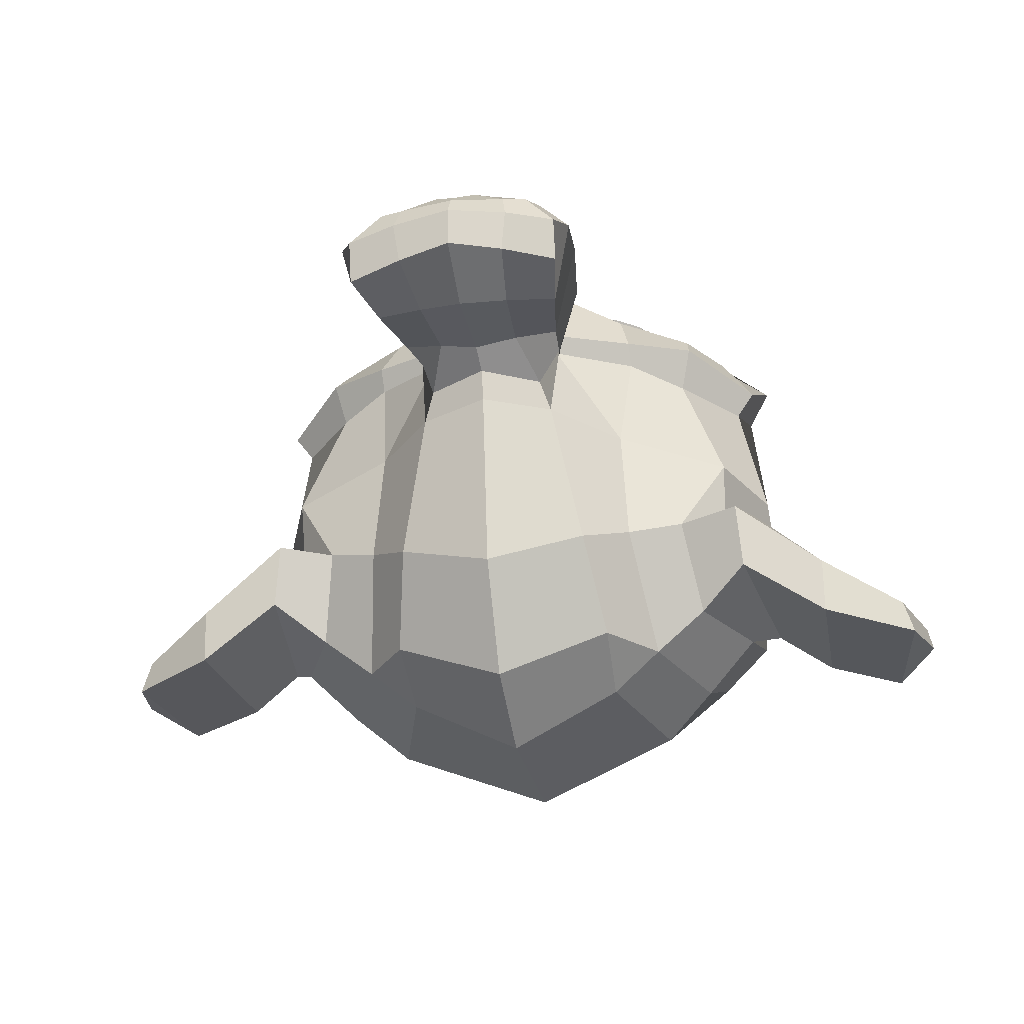
<metadata>
{"format":"obj","ext":"obj","renderer":"f3d","projection":"perspective","resolution":1024,"background":"white","views":[{"elev":-26.3,"azim":11.8,"up":"+Z"}]}
</metadata>
<code>
o Suzanne
v 0.4688 0.2422 0.746
v 0.4375 0.1641 0.7538
v 0.5 0.09375 0.6757
v 0.5625 0.2422 0.6601
v -0.5 0.09375 0.6757
v -0.4375 0.1641 0.7538
v -0.4688 0.2422 0.746
v -0.5625 0.2422 0.6601
v 0.5469 0.05469 0.5663
v 0.625 0.2422 0.5507
v -0.5469 0.05469 0.5663
v -0.625 0.2422 0.5507
v 0.3516 0.03125 0.7069
v 0.3516 -0.02344 0.6054
v -0.3516 -0.02344 0.6054
v -0.3516 0.03125 0.7069
v 0.3516 0.1328 0.7694
v -0.3516 0.1328 0.7694
v 0.2734 0.1641 0.7851
v 0.2031 0.09375 0.7304
v -0.2031 0.09375 0.7304
v -0.2734 0.1641 0.7851
v 0.1562 0.05469 0.6366
v -0.1562 0.05469 0.6366
v 0.1406 0.2422 0.7304
v 0.07812 0.2422 0.6444
v -0.07812 0.2422 0.6444
v -0.1406 0.2422 0.7304
v 0.2422 0.2422 0.7851
v -0.2422 0.2422 0.7851
v 0.2734 0.3281 0.7851
v 0.2031 0.3906 0.7304
v -0.2031 0.3906 0.7304
v -0.2734 0.3281 0.7851
v 0.1562 0.4375 0.6366
v -0.1562 0.4375 0.6366
v 0.3516 0.4531 0.7069
v 0.3516 0.5156 0.6054
v -0.3516 0.5156 0.6054
v -0.3516 0.4531 0.7069
v 0.3516 0.3594 0.7694
v -0.3516 0.3594 0.7694
v 0.4375 0.3281 0.7538
v 0.5 0.3906 0.6757
v -0.5 0.3906 0.6757
v -0.4375 0.3281 0.7538
v 0.5469 0.4375 0.5663
v -0.5469 0.4375 0.5663
v 0.4453 0.3359 0.7694
v 0.4766 0.2422 0.7616
v -0.4453 0.3359 0.7694
v -0.4766 0.2422 0.7616
v 0.3516 0.375 0.7929
v -0.3516 0.375 0.7929
v 0.2656 0.3359 0.8085
v -0.2656 0.3359 0.8085
v 0.2266 0.2422 0.8085
v -0.2266 0.2422 0.8085
v 0.2656 0.1562 0.8085
v -0.2656 0.1562 0.8085
v 0.3516 0.1172 0.7929
v -0.3516 0.1172 0.7929
v 0.4453 0.1562 0.7694
v -0.4453 0.1562 0.7694
v 0.3516 0.2422 0.8163
v -0.3516 0.2422 0.8163
v 0.1797 -0.9688 0.5547
v 0.1641 -0.9297 0.6328
v 0 -0.9453 0.6406
v 0 -0.9844 0.5781
v -0.1641 -0.9297 0.6328
v -0.1797 -0.9688 0.5547
v 0.3281 -0.9453 0.5234
v 0.2344 -0.9141 0.6328
v -0.2344 -0.9141 0.6328
v -0.3281 -0.9453 0.5234
v 0.3672 -0.8906 0.5312
v 0.2656 -0.8203 0.6641
v -0.2656 -0.8203 0.6641
v -0.3672 -0.8906 0.5312
v 0.3516 -0.6953 0.5703
v 0.25 -0.7031 0.6875
v -0.25 -0.7031 0.6875
v -0.3516 -0.6953 0.5703
v 0.3125 -0.4375 0.5703
v 0.2109 -0.4453 0.7109
v -0.2109 -0.4453 0.7109
v -0.3125 -0.4375 0.5703
v 0.2031 -0.1875 0.5625
v 0.4375 -0.1406 0.5312
v 0.3984 -0.04688 0.6719
v 0.125 -0.1016 0.8125
v -0.3984 -0.04688 0.6719
v -0.4375 -0.1406 0.5312
v -0.2031 -0.1875 0.5625
v -0.125 -0.1016 0.8125
v 0.6328 -0.03906 0.5391
v 0.6172 0.05469 0.625
v -0.6172 0.05469 0.625
v -0.6328 -0.03906 0.5391
v 0.8281 0.1484 0.4453
v 0.7266 0.2031 0.6016
v -0.7266 0.2031 0.6016
v -0.8281 0.1484 0.4453
v 0.8594 0.4297 0.5938
v 0.7422 0.375 0.6562
v -0.7422 0.375 0.6562
v -0.8594 0.4297 0.5938
v 0.7109 0.4844 0.625
v 0.6875 0.4141 0.7266
v -0.6875 0.4141 0.7266
v -0.7109 0.4844 0.625
v 0.4922 0.6016 0.6875
v 0.4375 0.5469 0.7969
v -0.4375 0.5469 0.7969
v -0.4922 0.6016 0.6875
v 0.3203 0.7578 0.7344
v 0.3125 0.6406 0.8359
v -0.3125 0.6406 0.8359
v -0.3203 0.7578 0.7344
v 0.1562 0.7188 0.7578
v 0.2031 0.6172 0.8516
v -0.2031 0.6172 0.8516
v -0.1562 0.7188 0.7578
v 0.0625 0.4922 0.75
v 0.1016 0.4297 0.8438
v -0.1016 0.4297 0.8438
v -0.0625 0.4922 0.75
v 0 0.4297 0.7422
v 0 0.3516 0.8203
v 0.1641 0.4141 0.7734
v 0.25 0.4688 0.7578
v -0.25 0.4688 0.7578
v -0.1641 0.4141 0.7734
v 0.3281 0.4766 0.7422
v -0.3281 0.4766 0.7422
v 0.4297 0.4375 0.7188
v -0.4297 0.4375 0.7188
v 0.6016 0.375 0.6641
v -0.6016 0.375 0.6641
v 0.6406 0.2969 0.6484
v -0.6406 0.2969 0.6484
v 0.625 0.1875 0.6484
v -0.625 0.1875 0.6484
v 0.4922 0.0625 0.6719
v -0.4922 0.0625 0.6719
v 0.375 0.01562 0.7031
v -0.375 0.01562 0.7031
v 0.2031 0.09375 0.7422
v -0.2031 0.09375 0.7422
v 0.1641 0.1406 0.75
v 0 0.04688 0.7266
v -0.1641 0.1406 0.75
v 0.125 0.3047 0.7656
v -0.125 0.3047 0.7656
v 0 0.2109 0.7656
v 0.1328 0.2109 0.7578
v -0.1328 0.2109 0.7578
v 0.0625 -0.8828 0.6953
v 0 -0.8906 0.6875
v -0.0625 -0.8828 0.6953
v 0.1172 -0.8359 0.7109
v -0.1172 -0.8359 0.7109
v 0.1094 -0.7188 0.7344
v -0.1094 -0.7188 0.7344
v 0.07812 -0.4453 0.75
v 0.1172 -0.6875 0.7344
v -0.1172 -0.6875 0.7344
v -0.07812 -0.4453 0.75
v 0.08594 -0.2891 0.7422
v 0 -0.3281 0.7422
v 0 -0.4453 0.75
v -0.08594 -0.2891 0.7422
v 0 -0.6797 0.7344
v 0 -0.7656 0.7344
v 0.125 -0.2266 0.75
v 0.1328 -0.2266 0.7969
v 0.09375 -0.2734 0.7812
v -0.09375 -0.2734 0.7812
v -0.1328 -0.2266 0.7969
v -0.125 -0.2266 0.75
v 0.1016 -0.1484 0.7422
v 0.1094 -0.1328 0.7812
v -0.1094 -0.1328 0.7812
v -0.1016 -0.1484 0.7422
v 0 -0.1406 0.7422
v 0.03906 -0.125 0.7812
v -0.03906 -0.125 0.7812
v 0 -0.1953 0.75
v 0 -0.1875 0.7969
v 0 -0.3203 0.7812
v 0.07812 -0.25 0.8047
v 0 -0.2891 0.8047
v -0.07812 -0.25 0.8047
v 0 -0.2031 0.8281
v 0.04688 -0.1484 0.8125
v -0.04688 -0.1484 0.8125
v 0.09375 -0.1562 0.8125
v -0.09375 -0.1562 0.8125
v 0.1094 -0.2266 0.8281
v -0.1094 -0.2266 0.8281
v 0.1641 -0.2422 0.7109
v -0.1641 -0.2422 0.7109
v 0.1797 -0.3125 0.7109
v -0.1797 -0.3125 0.7109
v 0.2578 -0.3125 0.5547
v -0.2578 -0.3125 0.5547
v 0.2344 -0.25 0.5547
v -0.2344 -0.25 0.5547
v 0 -0.7734 0.7188
v 0.09375 -0.7422 0.7266
v -0.09375 -0.7422 0.7266
v 0.09375 -0.8203 0.7109
v -0.09375 -0.8203 0.7109
v 0.04688 -0.8672 0.6875
v -0.04688 -0.8672 0.6875
v 0 -0.875 0.6875
v 0.04688 -0.8516 0.6328
v 0 -0.8594 0.6328
v -0.04688 -0.8516 0.6328
v 0.09375 -0.8125 0.6406
v -0.09375 -0.8125 0.6406
v 0.09375 -0.75 0.6641
v -0.09375 -0.75 0.6641
v 0 -0.7812 0.6562
v 0.1875 0.1562 0.7734
v 0.1719 0.2188 0.7812
v -0.1875 0.1562 0.7734
v -0.1719 0.2188 0.7812
v 0.1797 0.2969 0.7812
v -0.1797 0.2969 0.7812
v 0.2109 0.375 0.7812
v -0.2109 0.375 0.7812
v 0.2266 0.1094 0.7812
v -0.2266 0.1094 0.7812
v 0.375 0.0625 0.7422
v -0.375 0.0625 0.7422
v 0.4766 0.1016 0.7188
v -0.4766 0.1016 0.7188
v 0.5781 0.1953 0.6797
v -0.5781 0.1953 0.6797
v 0.5859 0.2891 0.6875
v -0.5859 0.2891 0.6875
v 0.5625 0.3516 0.6953
v -0.5625 0.3516 0.6953
v 0.4219 0.3984 0.7734
v -0.4219 0.3984 0.7734
v 0.3359 0.4297 0.7578
v -0.3359 0.4297 0.7578
v 0.2734 0.4219 0.7734
v -0.2734 0.4219 0.7734
v 0.2344 0.3594 0.7578
v 0.2812 0.3984 0.7656
v -0.2344 0.3594 0.7578
v -0.2812 0.3984 0.7656
v 0.3359 0.4062 0.75
v -0.3359 0.4062 0.75
v 0.4141 0.3906 0.75
v -0.4141 0.3906 0.75
v 0.5312 0.3359 0.6797
v -0.5312 0.3359 0.6797
v 0.5547 0.2812 0.6719
v -0.5547 0.2812 0.6719
v 0.5469 0.2109 0.6719
v -0.5469 0.2109 0.6719
v 0.4609 0.1172 0.7031
v -0.4609 0.1172 0.7031
v 0.375 0.08594 0.7266
v -0.375 0.08594 0.7266
v 0.2422 0.125 0.7578
v -0.2422 0.125 0.7578
v 0.2031 0.1719 0.75
v -0.2031 0.1719 0.75
v 0.1953 0.2969 0.7578
v -0.1953 0.2969 0.7578
v 0.1953 0.2266 0.75
v -0.1953 0.2266 0.75
v 0.1094 0.4609 0.6094
v 0 0.4062 0.6016
v -0.1094 0.4609 0.6094
v 0.1953 0.6641 0.6172
v -0.1953 0.6641 0.6172
v 0.3359 0.6875 0.5938
v -0.3359 0.6875 0.5938
v 0.4844 0.5547 0.5547
v -0.4844 0.5547 0.5547
v 0.6797 0.4531 0.4922
v -0.6797 0.4531 0.4922
v 0.7969 0.4062 0.4609
v -0.7969 0.4062 0.4609
v 0.7734 0.1641 0.375
v -0.7734 0.1641 0.375
v 0.6016 -0 0.4141
v -0.6016 -0 0.4141
v 0.4375 -0.09375 0.4688
v -0.4375 -0.09375 0.4688
v 0 -0.5703 0.3203
v 0 -0.4844 0.2812
v 0.1797 -0.4141 0.2578
v 0.125 -0.5391 0.3594
v -0.1797 -0.4141 0.2578
v -0.125 -0.5391 0.3594
v 0 -0.8047 0.3438
v 0.1406 -0.7578 0.3672
v -0.1406 -0.7578 0.3672
v 0 -0.9766 0.4609
v 0.1641 -0.9453 0.4375
v -0.1641 -0.9453 0.4375
v 0.3281 -0.9141 0.3984
v -0.3281 -0.9141 0.3984
v 0.2891 -0.7109 0.3828
v -0.2891 -0.7109 0.3828
v 0.25 -0.5 0.3906
v -0.25 -0.5 0.3906
v 0.2344 -0.3516 0.4062
v -0.2344 -0.3516 0.4062
v 0.2188 -0.2812 0.4297
v 0.2109 -0.2266 0.4688
v -0.2109 -0.2266 0.4688
v -0.2188 -0.2812 0.4297
v 0.2031 -0.1719 0.5
v -0.2031 -0.1719 0.5
v 0 0.07031 -0.8281
v 0.3359 0.05469 -0.6641
v 0.3438 -0.1484 -0.5391
v 0 -0.1953 -0.6719
v -0.3438 -0.1484 -0.5391
v -0.3359 0.05469 -0.6641
v 0.2969 -0.3125 -0.2656
v 0 -0.3828 -0.3516
v -0.2969 -0.3125 -0.2656
v 0.2109 -0.3906 0.1641
v 0 -0.4609 0.1875
v -0.2109 -0.3906 0.1641
v 0.7344 -0.04688 0.07031
v 0.8516 0.2344 0.05469
v -0.7344 -0.04688 0.07031
v -0.8516 0.2344 0.05469
v 0 0.5625 -0.8516
v 0.4609 0.4375 -0.7031
v -0.4609 0.4375 -0.7031
v 0 0.8984 0.2891
v 0.4531 0.8516 0.2344
v 0.4531 0.9297 -0.07031
v 0 0.9844 -0.07812
v -0.4531 0.9297 -0.07031
v -0.4531 0.8516 0.2344
v 0.4531 0.8672 -0.3828
v 0 0.8984 -0.5469
v -0.4531 0.8672 -0.3828
v 0.7266 0.4062 0.3359
v 0.6328 0.4531 0.2812
v -0.7266 0.4062 0.3359
v -0.6328 0.4531 0.2812
v 0.7969 0.5625 0.125
v 0.6406 0.7031 0.05469
v -0.7969 0.5625 0.125
v -0.6406 0.7031 0.05469
v 0.7969 0.6172 -0.1172
v 0.6406 0.75 -0.1953
v -0.7969 0.6172 -0.1172
v -0.6406 0.75 -0.1953
v 0.7969 0.5391 -0.3594
v 0.6406 0.6797 -0.4453
v -0.7969 0.5391 -0.3594
v -0.6406 0.6797 -0.4453
v 0.7734 0.2656 -0.4375
v 0.6172 0.3281 -0.5859
v -0.6172 0.3281 -0.5859
v -0.7734 0.2656 -0.4375
v 0.4609 0.5234 0.4297
v -0.4609 0.5234 0.4297
v 0 0.5703 0.5703
v 0.8594 0.3203 -0.04688
v -0.8594 0.3203 -0.04688
v 0.8203 0.3281 -0.2031
v -0.8203 0.3281 -0.2031
v 0.4297 -0.1953 -0.2109
v 0.4062 -0.1719 0.1484
v -0.4297 -0.1953 -0.2109
v -0.4062 -0.1719 0.1484
v 0.5938 -0.125 -0.1641
v -0.5938 -0.125 -0.1641
v 0.6406 -0.007812 -0.4297
v 0.4844 0.02344 -0.5469
v -0.4844 0.02344 -0.5469
v -0.6406 -0.007812 -0.4297
v 1.023 0.4766 -0.3125
v 0.8906 0.4062 -0.2344
v 0.9219 0.3594 -0.2188
v 1.016 0.4141 -0.2891
v -0.9219 0.3594 -0.2188
v -0.8906 0.4062 -0.2344
v -1.023 0.4766 -0.3125
v -1.016 0.4141 -0.2891
v 1.188 0.4375 -0.3906
v 1.234 0.5078 -0.4219
v -1.188 0.4375 -0.3906
v -1.234 0.5078 -0.4219
v 1.266 0.2891 -0.4062
v 1.352 0.3203 -0.4219
v -1.266 0.2891 -0.4062
v -1.352 0.3203 -0.4219
v 1.211 0.07812 -0.4062
v 1.281 0.05469 -0.4297
v -1.211 0.07812 -0.4062
v -1.281 0.05469 -0.4297
v 1.031 -0.03906 -0.3047
v 1.039 -0.1016 -0.3281
v -1.031 -0.03906 -0.3047
v -1.039 -0.1016 -0.3281
v 0.8281 -0.07031 -0.1328
v 0.7734 -0.1406 -0.125
v -0.8281 -0.07031 -0.1328
v -0.7734 -0.1406 -0.125
v 1.039 0 -0.3672
v 0.8828 -0.02344 -0.2109
v -0.8828 -0.02344 -0.2109
v -1.039 0 -0.3672
v 1.188 0.09375 -0.4453
v -1.188 0.09375 -0.4453
v 1.234 0.25 -0.4453
v -1.234 0.25 -0.4453
v 1.172 0.3594 -0.4375
v -1.172 0.3594 -0.4375
v 1.023 0.3438 -0.3594
v -1.023 0.3438 -0.3594
v 0.9453 0.3047 -0.2891
v -0.9453 0.3047 -0.2891
v 0.7188 -0.02344 -0.1719
v 0.7266 0 -0.07031
v -0.7188 -0.02344 -0.1719
v -0.7266 0 -0.07031
v 0.8438 0.2891 -0.2109
v -0.8438 0.2891 -0.2109
v 0.8125 -0.01562 -0.2734
v -0.8125 -0.01562 -0.2734
v 0.8438 0.01562 -0.2734
v 0.7188 0.03906 -0.1875
v -0.7188 0.03906 -0.1875
v -0.8438 0.01562 -0.2734
v 0.7578 0.09375 -0.2734
v 0.8203 0.08594 -0.2734
v -0.7578 0.09375 -0.2734
v -0.8203 0.08594 -0.2734
v 0.8359 0.1719 -0.2734
v 0.7969 0.2031 -0.2109
v -0.7969 0.2031 -0.2109
v -0.8359 0.1719 -0.2734
v 0.8906 0.2422 -0.2656
v -0.8906 0.2422 -0.2656
v 0.8906 0.2344 -0.3203
v 0.9531 0.2891 -0.3438
v -0.8906 0.2344 -0.3203
v -0.9531 0.2891 -0.3438
v 0.8438 0.1719 -0.3203
v -0.8438 0.1719 -0.3203
v 0.7656 0.09375 -0.3203
v -0.7656 0.09375 -0.3203
v 0.8281 0.07812 -0.3203
v -0.8281 0.07812 -0.3203
v 0.8516 0.01562 -0.3203
v -0.8516 0.01562 -0.3203
v 0.8125 -0.01562 -0.3203
v -0.8125 -0.01562 -0.3203
v 0.8828 -0.01562 -0.2656
v -0.8828 -0.01562 -0.2656
v 1.039 0.3281 -0.4141
v -1.039 0.3281 -0.4141
v 1.188 0.3438 -0.4844
v -1.188 0.3438 -0.4844
v 1.258 0.2422 -0.4922
v -1.258 0.2422 -0.4922
v 1.211 0.08594 -0.4844
v -1.211 0.08594 -0.4844
v 1.047 0 -0.4219
v -1.047 0 -0.4219
v 0.9375 0.0625 -0.3359
v 0.8906 0.1094 -0.3281
v -0.9375 0.0625 -0.3359
v -0.8906 0.1094 -0.3281
v 1 0.125 -0.3672
v 0.9609 0.1719 -0.3516
v -1 0.125 -0.3672
v -0.9609 0.1719 -0.3516
v 1.055 0.1875 -0.3828
v 1.016 0.2344 -0.375
v -1.055 0.1875 -0.3828
v -1.016 0.2344 -0.375
v 1.109 0.2109 -0.3906
v 1.086 0.2734 -0.3906
v -1.109 0.2109 -0.3906
v -1.086 0.2734 -0.3906
v 0.7891 -0.125 -0.3281
v 1.039 -0.08594 -0.4922
v -0.7891 -0.125 -0.3281
v -1.039 -0.08594 -0.4922
v 1.312 0.05469 -0.5312
v -1.312 0.05469 -0.5312
v 1.367 0.2969 -0.5
v -1.367 0.2969 -0.5
v 1.25 0.4688 -0.5469
v -1.25 0.4688 -0.5469
v 1.023 0.4375 -0.4844
v -1.023 0.4375 -0.4844
v 0.8594 0.3828 -0.3828
v -0.8594 0.3828 -0.3828
f 1 2 3 4
f 5 6 7 8
f 4 3 9 10
f 11 5 8 12
f 3 13 14 9
f 15 16 5 11
f 2 17 13 3
f 16 18 6 5
f 17 19 20 13
f 21 22 18 16
f 13 20 23 14
f 24 21 16 15
f 20 25 26 23
f 27 28 21 24
f 19 29 25 20
f 28 30 22 21
f 29 31 32 25
f 33 34 30 28
f 25 32 35 26
f 36 33 28 27
f 32 37 38 35
f 39 40 33 36
f 31 41 37 32
f 40 42 34 33
f 41 43 44 37
f 45 46 42 40
f 37 44 47 38
f 48 45 40 39
f 44 4 10 47
f 12 8 45 48
f 43 1 4 44
f 8 7 46 45
f 1 43 49 50
f 51 46 7 52
f 43 41 53 49
f 54 42 46 51
f 41 31 55 53
f 56 34 42 54
f 31 29 57 55
f 58 30 34 56
f 29 19 59 57
f 60 22 30 58
f 19 17 61 59
f 62 18 22 60
f 17 2 63 61
f 64 6 18 62
f 2 1 50 63
f 52 7 6 64
f 65 63 50
f 52 64 66
f 61 63 65
f 66 64 62
f 65 59 61
f 62 60 66
f 65 57 59
f 60 58 66
f 65 55 57
f 58 56 66
f 65 53 55
f 56 54 66
f 65 49 53
f 54 51 66
f 65 50 49
f 51 52 66
f 67 68 69 70
f 69 71 72 70
f 73 74 68 67
f 71 75 76 72
f 77 78 74 73
f 75 79 80 76
f 81 82 78 77
f 79 83 84 80
f 85 86 82 81
f 83 87 88 84
f 89 90 91 92
f 93 94 95 96
f 90 97 98 91
f 99 100 94 93
f 97 101 102 98
f 103 104 100 99
f 101 105 106 102
f 107 108 104 103
f 105 109 110 106
f 111 112 108 107
f 109 113 114 110
f 115 116 112 111
f 113 117 118 114
f 119 120 116 115
f 117 121 122 118
f 123 124 120 119
f 121 125 126 122
f 127 128 124 123
f 125 129 130 126
f 130 129 128 127
f 131 132 122 126
f 123 133 134 127
f 132 135 118 122
f 119 136 133 123
f 137 114 118 135
f 119 115 138 136
f 139 110 114 137
f 115 111 140 138
f 141 106 110 139
f 111 107 142 140
f 143 102 106 141
f 107 103 144 142
f 145 98 102 143
f 103 99 146 144
f 147 91 98 145
f 99 93 148 146
f 149 92 91 147
f 93 96 150 148
f 149 151 152 92
f 152 153 150 96
f 131 126 130 154
f 130 127 134 155
f 154 130 156 157
f 156 130 155 158
f 152 151 157 156
f 158 153 152 156
f 159 160 69 68
f 69 160 161 71
f 162 159 68 74
f 71 161 163 75
f 164 162 74 78
f 75 163 165 79
f 86 166 167 82
f 168 169 87 83
f 164 78 82 167
f 83 79 165 168
f 170 171 172 166
f 172 171 173 169
f 167 166 172 174
f 172 169 168 174
f 175 164 167 174
f 168 165 175 174
f 176 177 178 170
f 179 180 181 173
f 182 183 177 176
f 180 184 185 181
f 186 187 183 182
f 184 188 186 185
f 189 190 187 186
f 188 190 189 186
f 171 170 178 191
f 179 173 171 191
f 191 178 192 193
f 194 179 191 193
f 190 195 196 187
f 197 195 190 188
f 187 196 198 183
f 199 197 188 184
f 183 198 200 177
f 201 199 184 180
f 177 200 192 178
f 194 201 180 179
f 195 200 198 196
f 199 201 195 197
f 195 193 192 200
f 194 193 195 201
f 186 182 92 152
f 96 185 186 152
f 182 176 202 92
f 203 181 185 96
f 176 170 204 202
f 205 173 181 203
f 170 166 86 204
f 87 169 173 205
f 85 206 204 86
f 205 207 88 87
f 206 208 202 204
f 203 209 207 205
f 89 92 202 208
f 203 96 95 209
f 164 175 210 211
f 210 175 165 212
f 162 164 211 213
f 212 165 163 214
f 159 162 213 215
f 214 163 161 216
f 160 159 215 217
f 216 161 160 217
f 217 215 218 219
f 220 216 217 219
f 215 213 221 218
f 222 214 216 220
f 213 211 223 221
f 224 212 214 222
f 211 210 225 223
f 225 210 212 224
f 225 219 218 223
f 220 219 225 224
f 223 218 221
f 222 220 224
f 157 151 226 227
f 228 153 158 229
f 154 157 227 230
f 229 158 155 231
f 131 154 230 232
f 231 155 134 233
f 151 149 234 226
f 235 150 153 228
f 149 147 236 234
f 237 148 150 235
f 147 145 238 236
f 239 146 148 237
f 145 143 240 238
f 241 144 146 239
f 143 141 242 240
f 243 142 144 241
f 141 139 244 242
f 245 140 142 243
f 139 137 246 244
f 247 138 140 245
f 137 135 248 246
f 249 136 138 247
f 135 132 250 248
f 251 133 136 249
f 132 131 232 250
f 233 134 133 251
f 250 232 252 253
f 254 233 251 255
f 248 250 253 256
f 255 251 249 257
f 246 248 256 258
f 257 249 247 259
f 244 246 258 260
f 259 247 245 261
f 242 244 260 262
f 261 245 243 263
f 240 242 262 264
f 263 243 241 265
f 238 240 264 266
f 265 241 239 267
f 236 238 266 268
f 267 239 237 269
f 234 236 268 270
f 269 237 235 271
f 226 234 270 272
f 271 235 228 273
f 232 230 274 252
f 275 231 233 254
f 230 227 276 274
f 277 229 231 275
f 227 226 272 276
f 273 228 229 277
f 129 125 278 279
f 280 128 129 279
f 125 121 281 278
f 282 124 128 280
f 121 117 283 281
f 284 120 124 282
f 117 113 285 283
f 286 116 120 284
f 113 109 287 285
f 288 112 116 286
f 109 105 289 287
f 290 108 112 288
f 105 101 291 289
f 292 104 108 290
f 101 97 293 291
f 294 100 104 292
f 97 90 295 293
f 296 94 100 294
f 297 298 299 300
f 301 298 297 302
f 303 297 300 304
f 302 297 303 305
f 306 303 304 307
f 305 303 306 308
f 67 70 306 307
f 306 70 72 308
f 73 67 307 309
f 308 72 76 310
f 77 73 309 311
f 310 76 80 312
f 81 77 311 313
f 312 80 84 314
f 311 304 300 313
f 302 305 312 314
f 311 309 307 304
f 308 310 312 305
f 315 313 300 299
f 302 314 316 301
f 85 81 313 315
f 314 84 88 316
f 206 317 318 208
f 319 320 207 209
f 85 315 317 206
f 320 316 88 207
f 89 208 318 321
f 319 209 95 322
f 89 321 295 90
f 296 322 95 94
f 323 324 325 326
f 327 328 323 326
f 326 325 329 330
f 331 327 326 330
f 330 329 332 333
f 334 331 330 333
f 333 332 299 298
f 301 334 333 298
f 315 299 332 317
f 334 301 316 320
f 291 293 335 336
f 337 294 292 338
f 339 340 324 323
f 328 341 339 323
f 342 343 344 345
f 346 347 342 345
f 345 344 348 349
f 350 346 345 349
f 349 348 340 339
f 341 350 349 339
f 287 289 351 352
f 353 290 288 354
f 352 351 355 356
f 357 353 354 358
f 356 355 359 360
f 361 357 358 362
f 360 359 363 364
f 365 361 362 366
f 367 368 364 363
f 366 369 370 365
f 340 348 364 368
f 366 350 341 369
f 348 344 360 364
f 362 346 350 366
f 344 343 356 360
f 358 347 346 362
f 343 371 352 356
f 354 372 347 358
f 285 287 352 371
f 354 288 286 372
f 373 371 343 342
f 347 372 373 342
f 278 281 283 285
f 284 282 280 286
f 278 285 371 373
f 372 286 280 373
f 279 278 373
f 373 280 279
f 289 291 336 351
f 338 292 290 353
f 336 374 355 351
f 357 375 338 353
f 374 376 359 355
f 361 377 375 357
f 367 363 359 376
f 361 365 370 377
f 332 329 378 379
f 380 331 334 381
f 335 379 378 382
f 380 381 337 383
f 293 295 379 335
f 381 296 294 337
f 295 318 317 379
f 320 319 296 381
f 317 332 379
f 381 334 320
f 295 321 318
f 319 322 296
f 367 384 385 368
f 386 387 370 369
f 340 368 385 324
f 386 369 341 328
f 382 378 385 384
f 386 380 383 387
f 329 325 385 378
f 386 327 331 380
f 324 385 325
f 327 386 328
f 388 389 390 391
f 392 393 394 395
f 388 391 396 397
f 398 395 394 399
f 397 396 400 401
f 402 398 399 403
f 401 400 404 405
f 406 402 403 407
f 405 404 408 409
f 410 406 407 411
f 409 408 412 413
f 414 410 411 415
f 408 416 417 412
f 418 419 410 414
f 404 420 416 408
f 419 421 406 410
f 400 422 420 404
f 421 423 402 406
f 396 424 422 400
f 423 425 398 402
f 391 426 424 396
f 425 427 395 398
f 391 390 428 426
f 429 392 395 427
f 335 382 430 431
f 432 383 337 433
f 382 413 412 430
f 414 415 383 432
f 336 335 431 374
f 433 337 338 375
f 376 434 390 389
f 392 435 377 393
f 412 417 436 430
f 437 418 414 432
f 438 439 430 436
f 432 440 441 437
f 442 439 438 443
f 441 440 444 445
f 446 447 439 442
f 440 448 449 444
f 434 447 446 450
f 449 448 435 451
f 390 434 450 428
f 451 435 392 429
f 374 447 434 376
f 435 448 375 377
f 374 431 439 447
f 440 433 375 448
f 431 430 439
f 440 432 433
f 428 450 452 453
f 454 451 429 455
f 450 446 456 452
f 457 449 451 454
f 446 442 458 456
f 459 444 449 457
f 442 443 460 458
f 461 445 444 459
f 443 438 462 460
f 463 441 445 461
f 438 436 464 462
f 465 437 441 463
f 436 417 466 464
f 467 418 437 465
f 426 428 453 468
f 455 429 427 469
f 424 426 468 470
f 469 427 425 471
f 422 424 470 472
f 471 425 423 473
f 420 422 472 474
f 473 423 421 475
f 416 420 474 476
f 475 421 419 477
f 417 416 476 466
f 477 419 418 467
f 460 462 478 479
f 480 463 461 481
f 479 478 482 483
f 484 480 481 485
f 483 482 486 487
f 488 484 485 489
f 487 486 490 491
f 492 488 489 493
f 468 453 487 491
f 489 455 469 493
f 452 483 487 453
f 489 485 454 455
f 452 456 479 483
f 481 457 454 485
f 460 479 456 458
f 457 481 461 459
f 464 466 478 462
f 480 467 465 463
f 476 482 478 466
f 480 484 477 467
f 474 486 482 476
f 484 488 475 477
f 472 490 486 474
f 488 492 473 475
f 470 491 490 472
f 492 493 471 473
f 468 491 470
f 471 493 469
f 409 413 494 495
f 496 415 411 497
f 405 409 495 498
f 497 411 407 499
f 401 405 498 500
f 499 407 403 501
f 397 401 500 502
f 501 403 399 503
f 388 397 502 504
f 503 399 394 505
f 389 388 504 506
f 505 394 393 507
f 504 495 494 506
f 496 497 505 507
f 504 502 498 495
f 499 503 505 497
f 502 500 498
f 499 501 503
f 367 376 389 506
f 393 377 370 507
f 367 506 494 384
f 496 507 370 387
f 382 384 494 413
f 496 387 383 415

</code>
